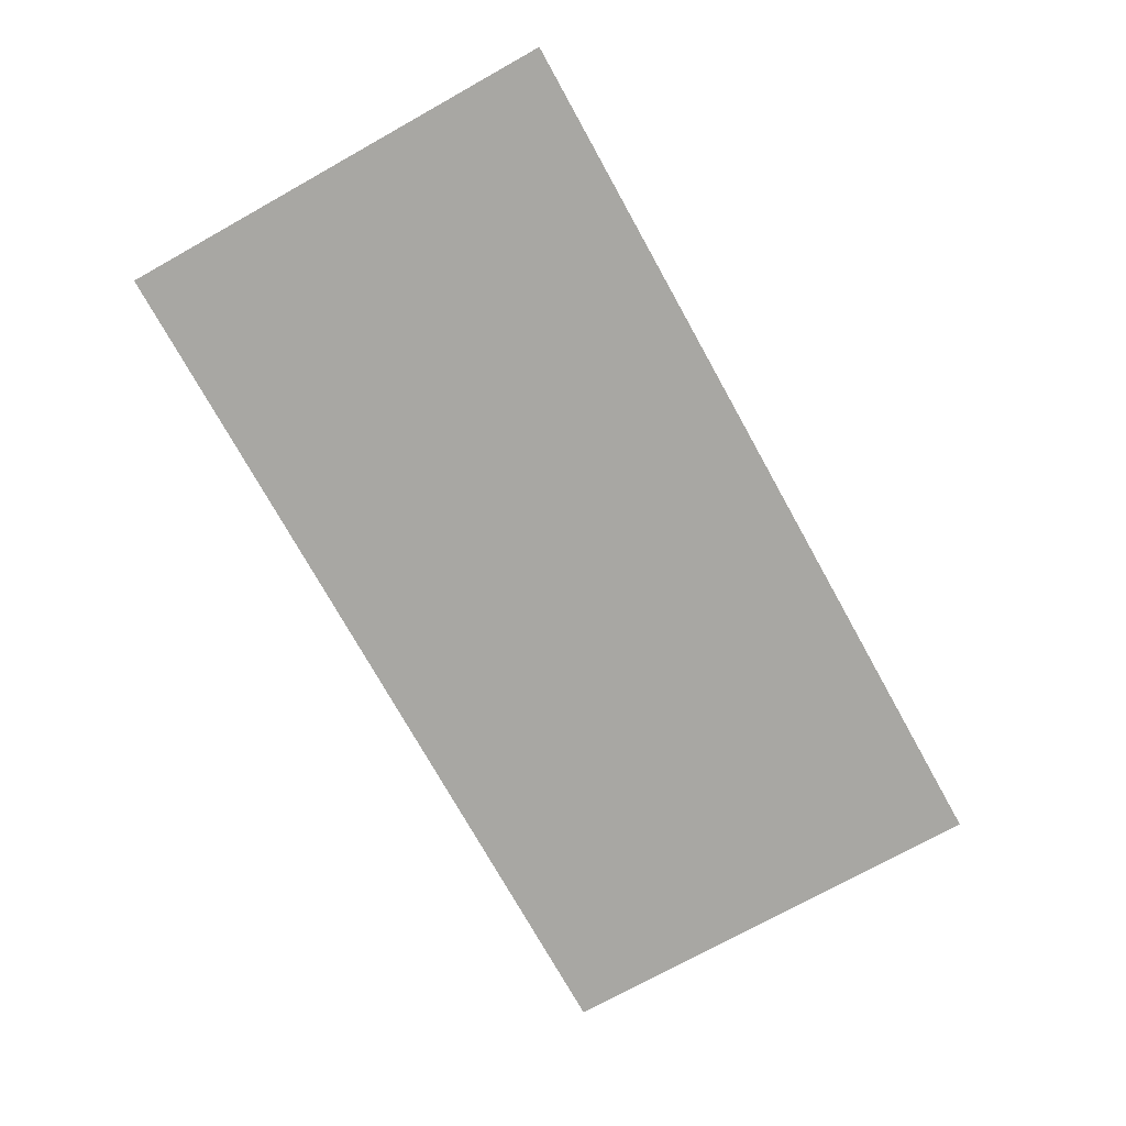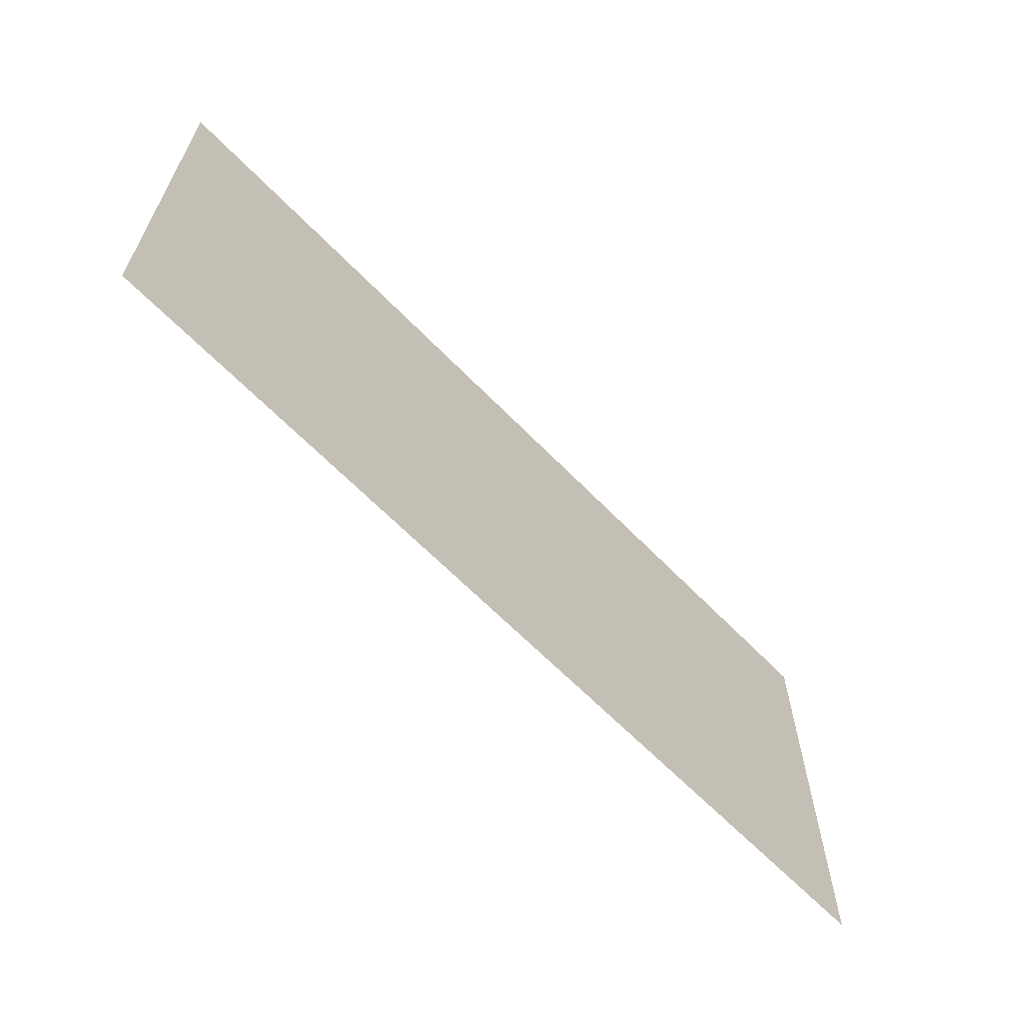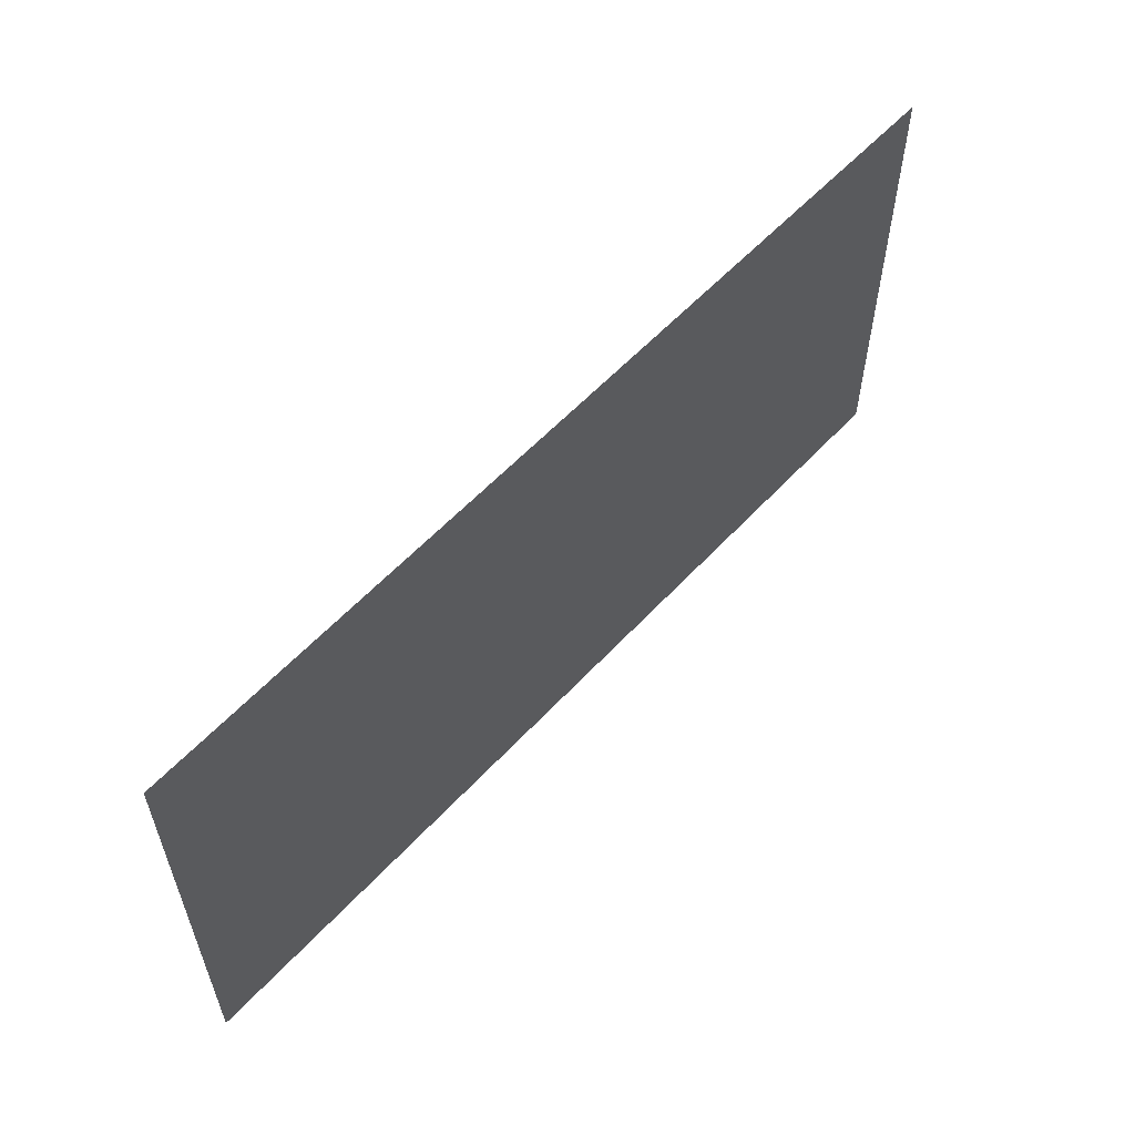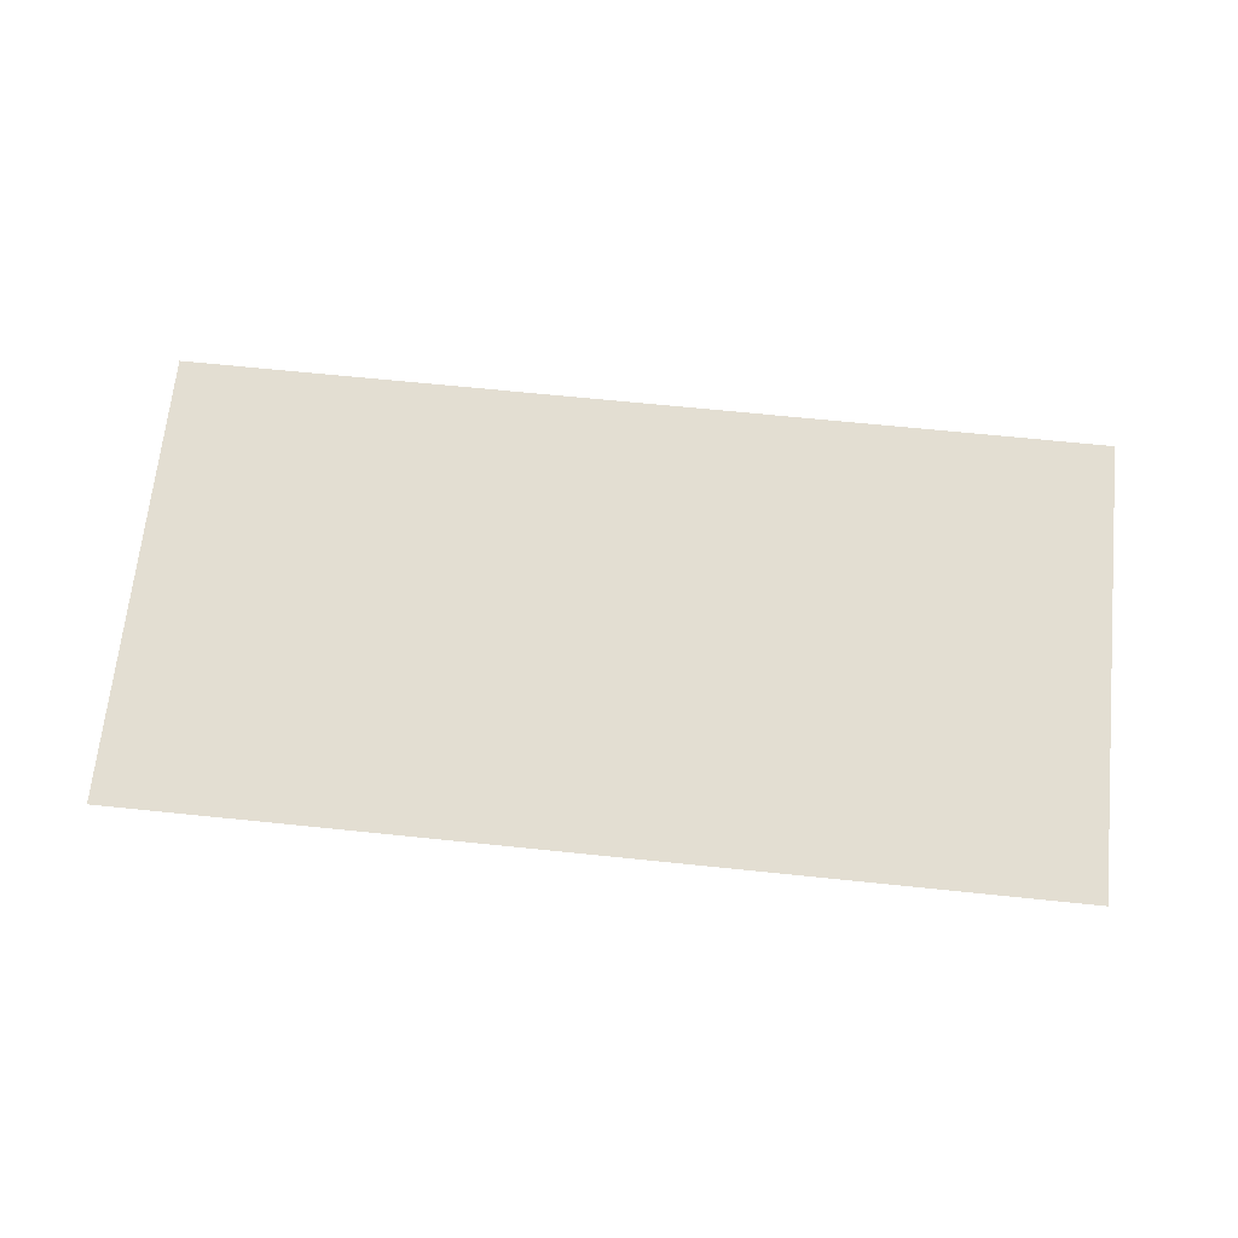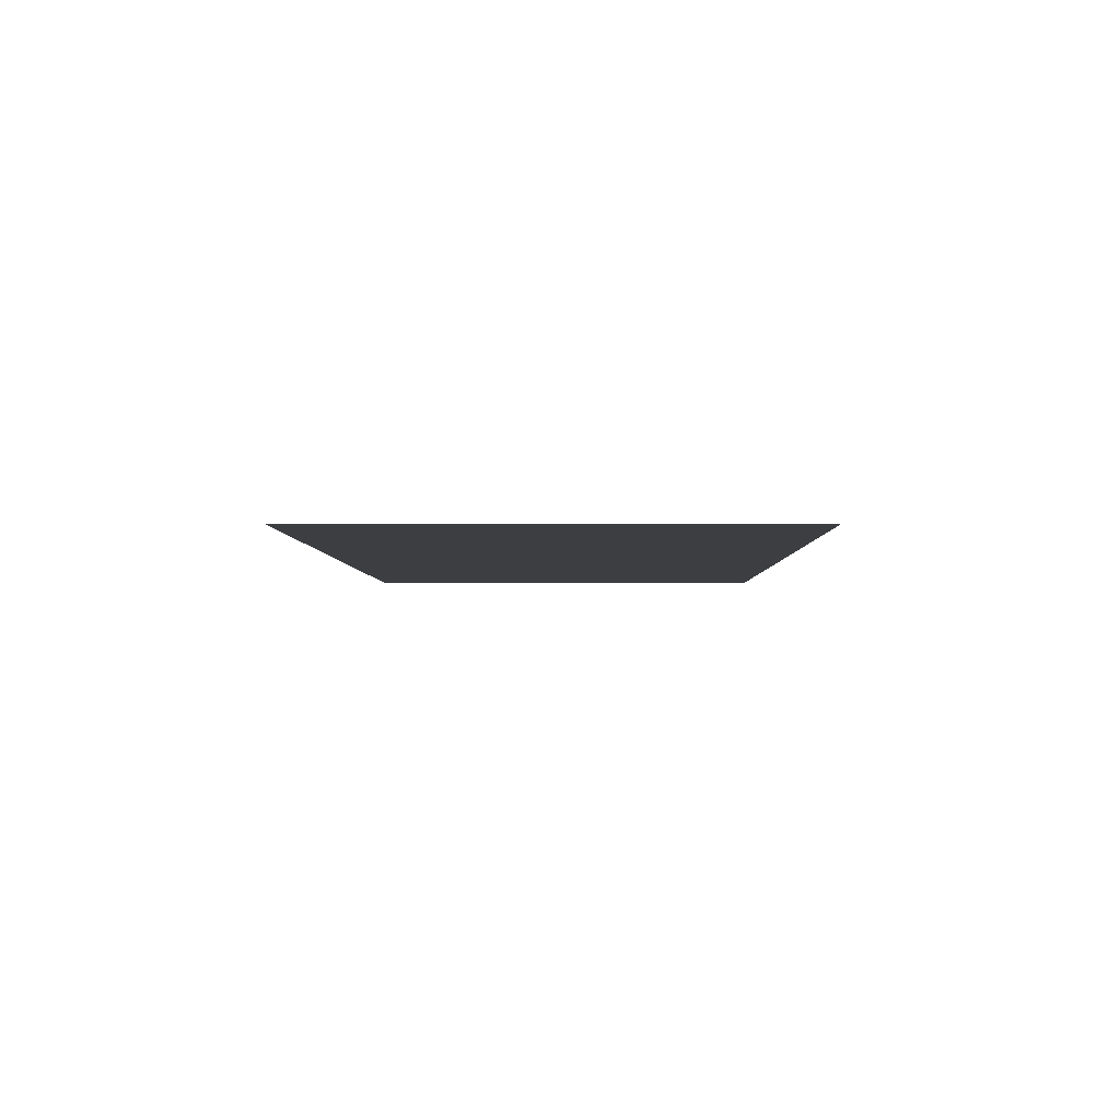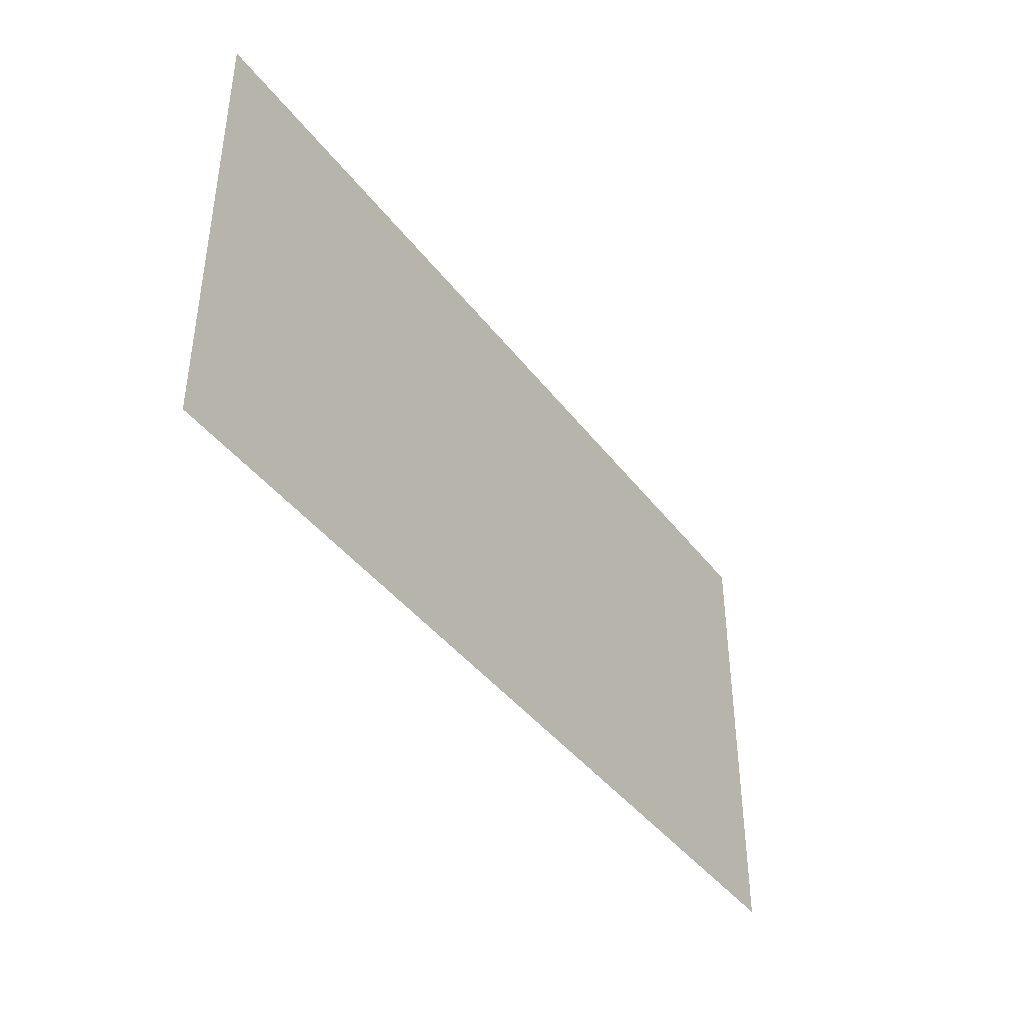
<metadata>
{"format":"obj","ext":"obj","renderer":"f3d","projection":"perspective","resolution":1024,"background":"white","views":[{"elev":-74.5,"azim":119.1,"up":"+Z"},{"elev":-63.4,"azim":-46.1,"up":"+Y"},{"elev":57.5,"azim":-47.9,"up":"+Y"},{"elev":67.4,"azim":5.9,"up":"+Z"},{"elev":-3.6,"azim":90.7,"up":"+Z"},{"elev":-41.3,"azim":-56.3,"up":"+Y"}]}
</metadata>
<code>
v -7.04 -10.24 0
v -7.68 -10.24 0
v -7.68 -9.6 0
v -7.04 -9.6 0
v -7.68 -10.24 0
v -8.32 -10.24 0
v -8.32 -9.6 0
v -7.68 -9.6 0
g BM2._mesh_0108
f 1 2 3 4
f 5 6 7 8

</code>
